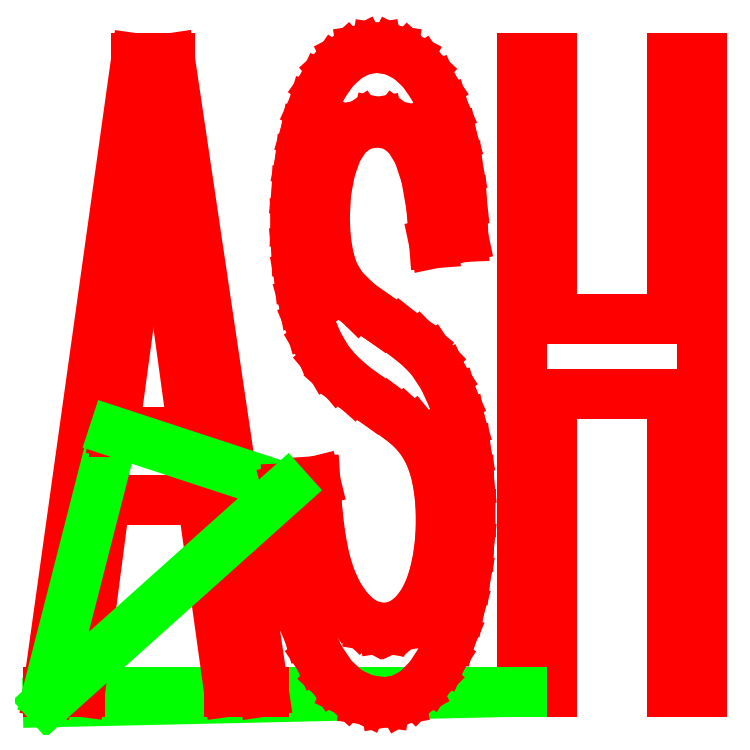
<metadata>
{"format":"dxf","ext":"dxf","renderer":"ezdxf+matplotlib","layout":"modelspace","background":"white","min_lineweight":24,"dpi":150}
</metadata>
<code>
0
SECTION
2
ENTITIES
0
LINE
8
0
10
0
20
0
30
0
11
14.48
21
0.3236
31
0
0
LINE
8
0
10
14.48
20
0.3236
30
0
11
14.48
21
19.68
31
0
0
LINE
8
0
10
14.48
20
19.68
30
0
11
15.42
21
19.68
31
0
0
LINE
8
0
10
15.42
20
19.68
30
0
11
15.42
21
11.7
31
0
0
LINE
8
0
10
15.42
20
11.7
30
0
11
19.06
21
11.7
31
0
0
LINE
8
0
10
19.06
20
11.7
30
0
11
19.06
21
19.68
31
0
0
LINE
8
0
10
19.06
20
19.68
30
0
11
20
21
19.68
31
0
0
LINE
8
0
10
20
20
19.68
30
0
11
20
21
0.3236
31
0
0
LINE
8
0
10
20
20
0.3236
30
0
11
19.06
21
0.3236
31
0
0
LINE
8
0
10
19.06
20
0.3236
30
0
11
19.06
21
9.431
31
0
0
LINE
8
0
10
19.06
20
9.431
30
0
11
15.42
21
9.431
31
0
0
LINE
8
0
10
15.42
20
9.431
30
0
11
15.42
21
0.3236
31
0
0
LINE
8
0
10
15.42
20
0.3236
30
0
11
14.48
21
0.3236
31
0
0
LINE
8
0
10
14.48
20
0.3236
30
0
11
0
21
0.3236
31
0
0
LINE
8
0
10
0
20
0.3236
30
0
11
2.706
21
19.68
31
0
0
LINE
8
0
10
2.706
20
19.68
30
0
11
3.732
21
19.68
31
0
0
LINE
8
0
10
3.732
20
19.68
30
0
11
6.605
21
0.3236
31
0
0
LINE
8
0
10
6.605
20
0.3236
30
0
11
5.542
21
0.3236
31
0
0
LINE
8
0
10
5.542
20
0.3236
30
0
11
4.726
21
6.189
31
0
0
LINE
8
0
10
4.726
20
6.189
30
0
11
1.755
21
6.189
31
0
0
LINE
8
0
10
1.755
20
6.189
30
0
11
0.9898
21
0.3236
31
0
0
LINE
8
0
10
0.9898
20
0.3236
30
0
11
0
21
0.3236
31
0
0
LINE
8
0
10
0
20
0.3236
30
0
11
2.03
21
8.27
31
0
0
LINE
8
0
10
2.03
20
8.27
30
0
11
4.434
21
8.27
31
0
0
LINE
8
0
10
4.434
20
8.27
30
0
11
3.697
21
13.63
31
0
0
LINE
8
0
10
3.697
20
13.63
30
0
11
3.494
21
15.17
31
0
0
LINE
8
0
10
3.494
20
15.17
30
0
11
3.325
21
16.52
31
0
0
LINE
8
0
10
3.325
20
16.52
30
0
11
3.192
21
17.68
31
0
0
LINE
8
0
10
3.192
20
17.68
30
0
11
3.084
21
16.42
31
0
0
LINE
8
0
10
3.084
20
16.42
30
0
11
2.954
21
15.18
31
0
0
LINE
8
0
10
2.954
20
15.18
30
0
11
2.803
21
13.95
31
0
0
LINE
8
0
10
2.803
20
13.95
30
0
11
2.03
21
8.27
31
0
0
LINE
8
0
10
2.03
20
8.27
30
0
11
7.303
21
6.539
31
0
0
LINE
8
0
10
7.303
20
6.539
30
0
11
8.179
21
6.755
31
0
0
LINE
8
0
10
8.179
20
6.755
30
0
11
8.24
21
5.841
31
0
0
LINE
8
0
10
8.24
20
5.841
30
0
11
8.336
21
5.041
31
0
0
LINE
8
0
10
8.336
20
5.041
30
0
11
8.47
21
4.36
31
0
0
LINE
8
0
10
8.47
20
4.36
30
0
11
8.65
21
3.776
31
0
0
LINE
8
0
10
8.65
20
3.776
30
0
11
8.887
21
3.27
31
0
0
LINE
8
0
10
8.887
20
3.27
30
0
11
9.18
21
2.847
31
0
0
LINE
8
0
10
9.18
20
2.847
30
0
11
9.513
21
2.525
31
0
0
LINE
8
0
10
9.513
20
2.525
30
0
11
9.874
21
2.333
31
0
0
LINE
8
0
10
9.874
20
2.333
30
0
11
10.26
21
2.269
31
0
0
LINE
8
0
10
10.26
20
2.269
30
0
11
10.6
21
2.318
31
0
0
LINE
8
0
10
10.6
20
2.318
30
0
11
10.92
21
2.463
31
0
0
LINE
8
0
10
10.92
20
2.463
30
0
11
11.2
21
2.708
31
0
0
LINE
8
0
10
11.2
20
2.708
30
0
11
11.45
21
3.035
31
0
0
LINE
8
0
10
11.45
20
3.035
30
0
11
11.66
21
3.436
31
0
0
LINE
8
0
10
11.66
20
3.436
30
0
11
11.81
21
3.908
31
0
0
LINE
8
0
10
11.81
20
3.908
30
0
11
11.92
21
4.431
31
0
0
LINE
8
0
10
11.92
20
4.431
30
0
11
11.99
21
4.984
31
0
0
LINE
8
0
10
11.99
20
4.984
30
0
11
12.01
21
5.566
31
0
0
LINE
8
0
10
12.01
20
5.566
30
0
11
11.99
21
6.145
31
0
0
LINE
8
0
10
11.99
20
6.145
30
0
11
11.93
21
6.672
31
0
0
LINE
8
0
10
11.93
20
6.672
30
0
11
11.82
21
7.15
31
0
0
LINE
8
0
10
11.82
20
7.15
30
0
11
11.66
21
7.577
31
0
0
LINE
8
0
10
11.66
20
7.577
30
0
11
11.45
21
7.957
31
0
0
LINE
8
0
10
11.45
20
7.957
30
0
11
11.18
21
8.289
31
0
0
LINE
8
0
10
11.18
20
8.289
30
0
11
10.92
21
8.529
31
0
0
LINE
8
0
10
10.92
20
8.529
30
0
11
10.5
21
8.844
31
0
0
LINE
8
0
10
10.5
20
8.844
30
0
11
9.928
21
9.233
31
0
0
LINE
8
0
10
9.928
20
9.233
30
0
11
9.345
21
9.653
31
0
0
LINE
8
0
10
9.345
20
9.653
30
0
11
8.891
21
10.06
31
0
0
LINE
8
0
10
8.891
20
10.06
30
0
11
8.567
21
10.44
31
0
0
LINE
8
0
10
8.567
20
10.44
30
0
11
8.259
21
10.97
31
0
0
LINE
8
0
10
8.259
20
10.97
30
0
11
8.009
21
11.57
31
0
0
LINE
8
0
10
8.009
20
11.57
30
0
11
7.816
21
12.25
31
0
0
LINE
8
0
10
7.816
20
12.25
30
0
11
7.678
21
12.99
31
0
0
LINE
8
0
10
7.678
20
12.99
30
0
11
7.596
21
13.8
31
0
0
LINE
8
0
10
7.596
20
13.8
30
0
11
7.569
21
14.66
31
0
0
LINE
8
0
10
7.569
20
14.66
30
0
11
7.602
21
15.62
31
0
0
LINE
8
0
10
7.602
20
15.62
30
0
11
7.703
21
16.53
31
0
0
LINE
8
0
10
7.703
20
16.53
30
0
11
7.872
21
17.4
31
0
0
LINE
8
0
10
7.872
20
17.4
30
0
11
8.104
21
18.18
31
0
0
LINE
8
0
10
8.104
20
18.18
30
0
11
8.4
21
18.83
31
0
0
LINE
8
0
10
8.4
20
18.83
30
0
11
8.757
21
19.34
31
0
0
LINE
8
0
10
8.757
20
19.34
30
0
11
9.159
21
19.71
31
0
0
LINE
8
0
10
9.159
20
19.71
30
0
11
9.591
21
19.93
31
0
0
LINE
8
0
10
9.591
20
19.93
30
0
11
10.05
21
20
31
0
0
LINE
8
0
10
10.05
20
20
30
0
11
10.55
21
19.92
31
0
0
LINE
8
0
10
10.55
20
19.92
30
0
11
11.01
21
19.69
31
0
0
LINE
8
0
10
11.01
20
19.69
30
0
11
11.43
21
19.31
31
0
0
LINE
8
0
10
11.43
20
19.31
30
0
11
11.8
21
18.77
31
0
0
LINE
8
0
10
11.8
20
18.77
30
0
11
12.11
21
18.09
31
0
0
LINE
8
0
10
12.11
20
18.09
30
0
11
12.36
21
17.27
31
0
0
LINE
8
0
10
12.36
20
17.27
30
0
11
12.54
21
16.33
31
0
0
LINE
8
0
10
12.54
20
16.33
30
0
11
12.65
21
15.31
31
0
0
LINE
8
0
10
12.65
20
15.31
30
0
11
12.7
21
14.22
31
0
0
LINE
8
0
10
12.7
20
14.22
30
0
11
11.81
21
14.03
31
0
0
LINE
8
0
10
11.81
20
14.03
30
0
11
11.72
21
15.15
31
0
0
LINE
8
0
10
11.72
20
15.15
30
0
11
11.56
21
16.07
31
0
0
LINE
8
0
10
11.56
20
16.07
30
0
11
11.32
21
16.79
31
0
0
LINE
8
0
10
11.32
20
16.79
30
0
11
10.99
21
17.31
31
0
0
LINE
8
0
10
10.99
20
17.31
30
0
11
10.59
21
17.63
31
0
0
LINE
8
0
10
10.59
20
17.63
30
0
11
10.09
21
17.73
31
0
0
LINE
8
0
10
10.09
20
17.73
30
0
11
9.574
21
17.63
31
0
0
LINE
8
0
10
9.574
20
17.63
30
0
11
9.162
21
17.35
31
0
0
LINE
8
0
10
9.162
20
17.35
30
0
11
8.853
21
16.88
31
0
0
LINE
8
0
10
8.853
20
16.88
30
0
11
8.637
21
16.27
31
0
0
LINE
8
0
10
8.637
20
16.27
30
0
11
8.508
21
15.59
31
0
0
LINE
8
0
10
8.508
20
15.59
30
0
11
8.465
21
14.83
31
0
0
LINE
8
0
10
8.465
20
14.83
30
0
11
8.495
21
14.17
31
0
0
LINE
8
0
10
8.495
20
14.17
30
0
11
8.587
21
13.6
31
0
0
LINE
8
0
10
8.587
20
13.6
30
0
11
8.74
21
13.11
31
0
0
LINE
8
0
10
8.74
20
13.11
30
0
11
9.015
21
12.66
31
0
0
LINE
8
0
10
9.015
20
12.66
30
0
11
9.485
21
12.2
31
0
0
LINE
8
0
10
9.485
20
12.2
30
0
11
10.15
21
11.73
31
0
0
LINE
8
0
10
10.15
20
11.73
30
0
11
10.83
21
11.28
31
0
0
LINE
8
0
10
10.83
20
11.28
30
0
11
11.35
21
10.87
31
0
0
LINE
8
0
10
11.35
20
10.87
30
0
11
11.71
21
10.5
31
0
0
LINE
8
0
10
11.71
20
10.5
30
0
11
12.08
21
9.931
31
0
0
LINE
8
0
10
12.08
20
9.931
30
0
11
12.38
21
9.275
31
0
0
LINE
8
0
10
12.38
20
9.275
30
0
11
12.62
21
8.528
31
0
0
LINE
8
0
10
12.62
20
8.528
30
0
11
12.78
21
7.692
31
0
0
LINE
8
0
10
12.78
20
7.692
30
0
11
12.88
21
6.776
31
0
0
LINE
8
0
10
12.88
20
6.776
30
0
11
12.91
21
5.78
31
0
0
LINE
8
0
10
12.91
20
5.78
30
0
11
12.87
21
4.774
31
0
0
LINE
8
0
10
12.87
20
4.774
30
0
11
12.77
21
3.805
31
0
0
LINE
8
0
10
12.77
20
3.805
30
0
11
12.59
21
2.877
31
0
0
LINE
8
0
10
12.59
20
2.877
30
0
11
12.34
21
2.034
31
0
0
LINE
8
0
10
12.34
20
2.034
30
0
11
12.03
21
1.328
31
0
0
LINE
8
0
10
12.03
20
1.328
30
0
11
11.66
21
0.7564
31
0
0
LINE
8
0
10
11.66
20
0.7564
30
0
11
11.24
21
0.3349
31
0
0
LINE
8
0
10
11.24
20
0.3349
30
0
11
10.79
21
0.08467
31
0
0
LINE
8
0
10
10.79
20
0.08467
30
0
11
10.3
21
0
31
0
0
LINE
8
0
10
10.3
20
0
30
0
11
9.702
21
0.08467
31
0
0
LINE
8
0
10
9.702
20
0.08467
30
0
11
9.168
21
0.3387
31
0
0
LINE
8
0
10
9.168
20
0.3387
30
0
11
8.703
21
0.7639
31
0
0
LINE
8
0
10
8.703
20
0.7639
30
0
11
8.303
21
1.359
31
0
0
LINE
8
0
10
8.303
20
1.359
30
0
11
7.965
21
2.126
31
0
0
LINE
8
0
10
7.965
20
2.126
30
0
11
7.689
21
3.065
31
0
0
LINE
8
0
10
7.689
20
3.065
30
0
11
7.483
21
4.134
31
0
0
LINE
8
0
10
7.483
20
4.134
30
0
11
7.354
21
5.291
31
0
0
LINE
8
0
10
7.354
20
5.291
30
0
11
7.303
21
6.539
31
0
0
LINE
8
0
10
7.303
20
6.539
30
0
11
0
21
0
31
0
0
ENDSEC
0
EOF

</code>
